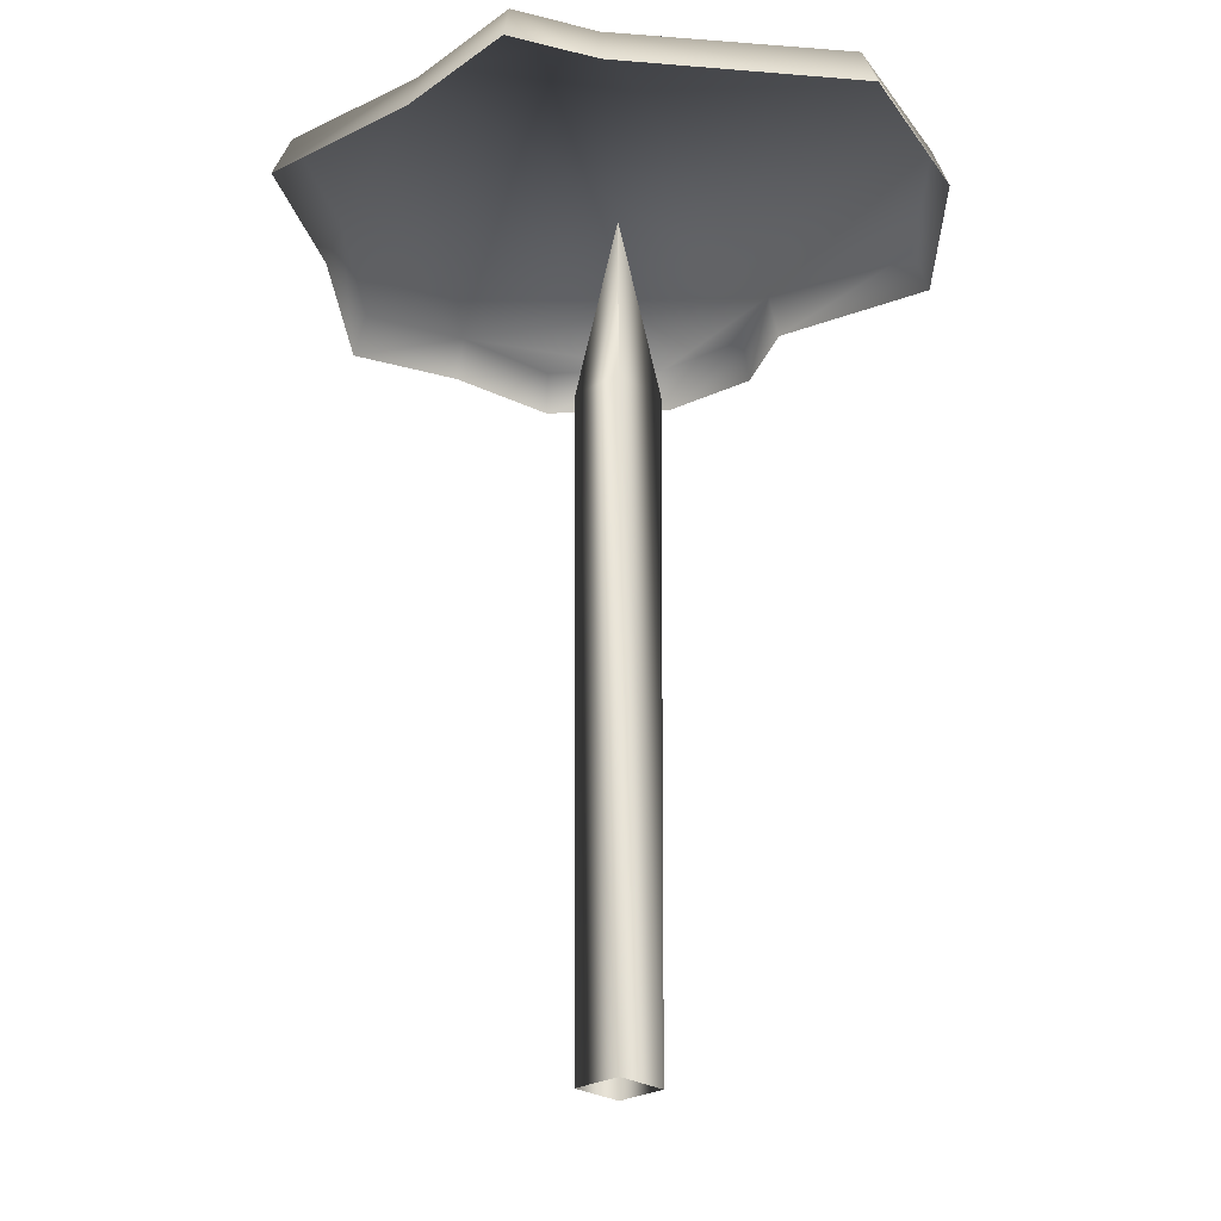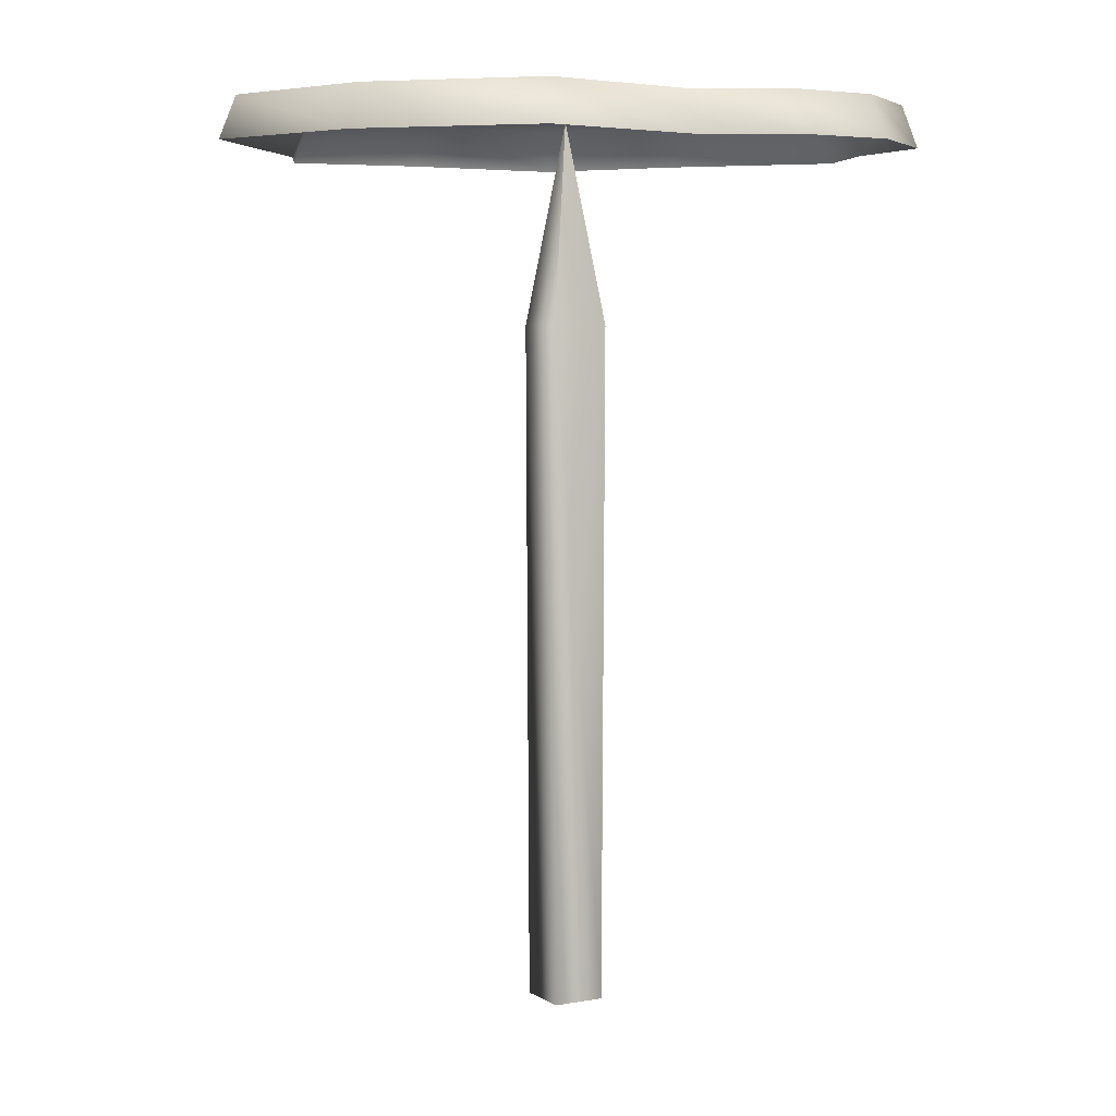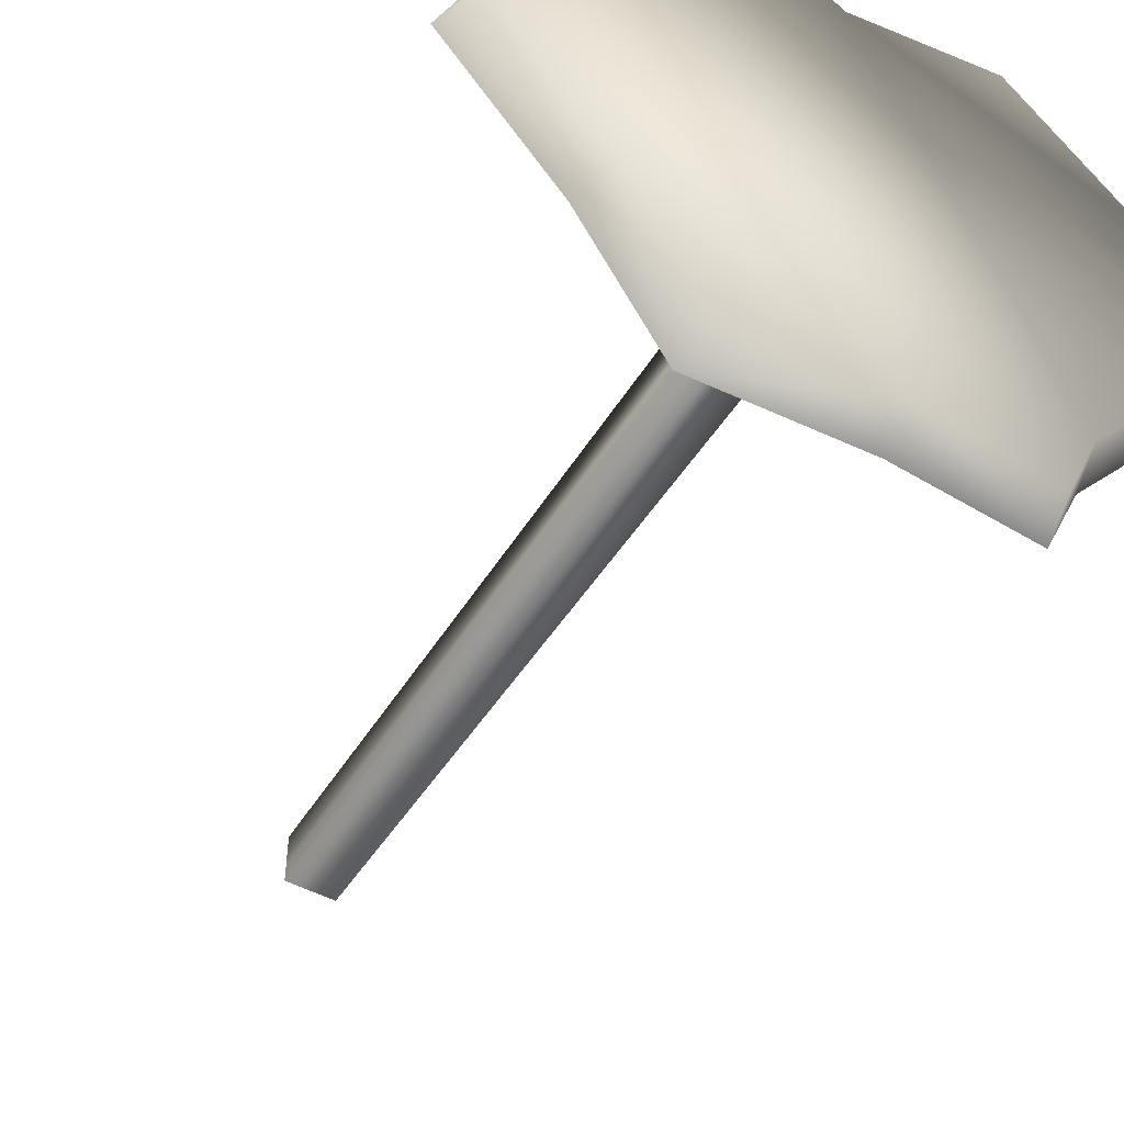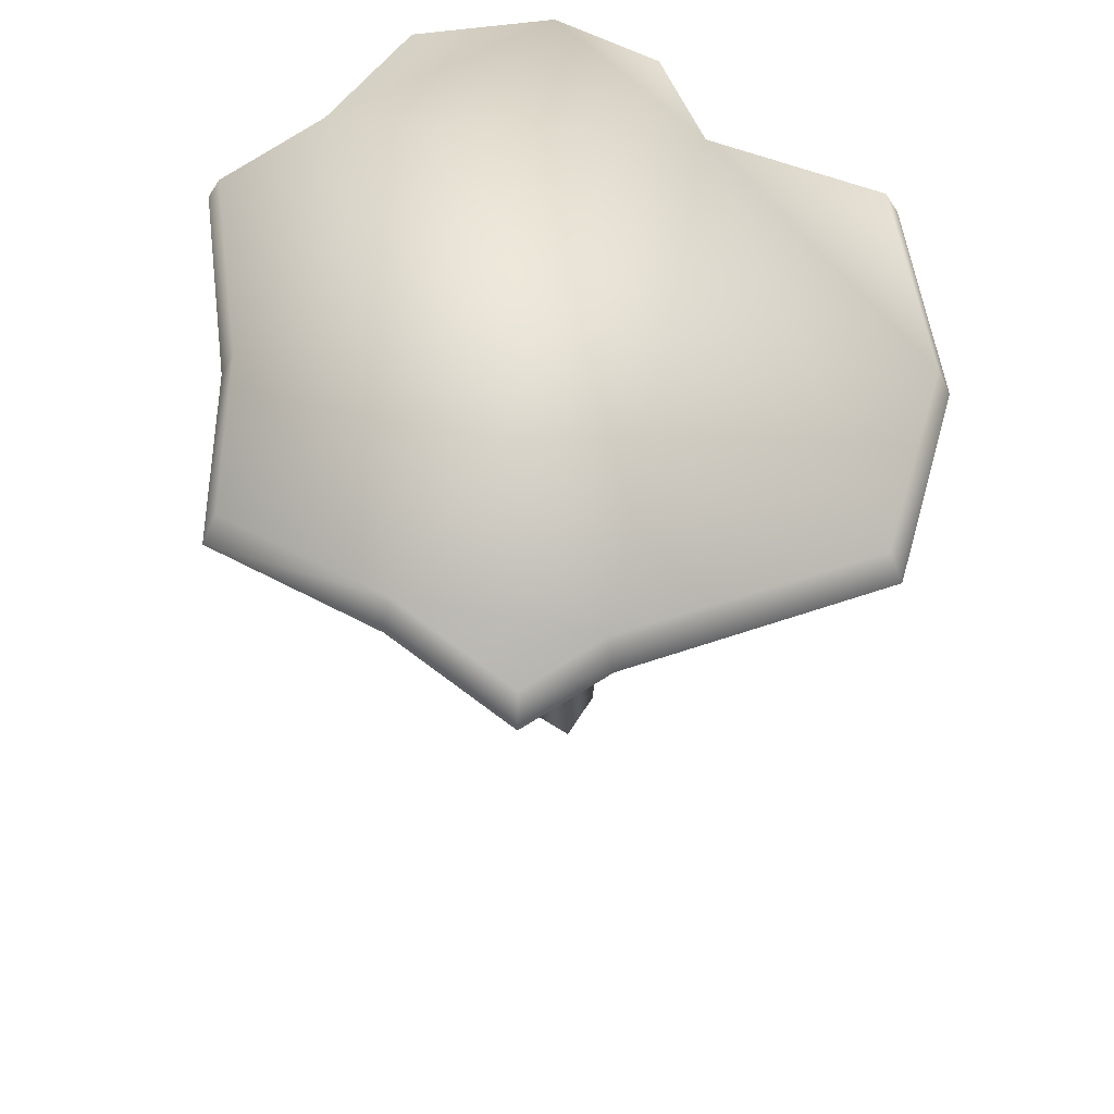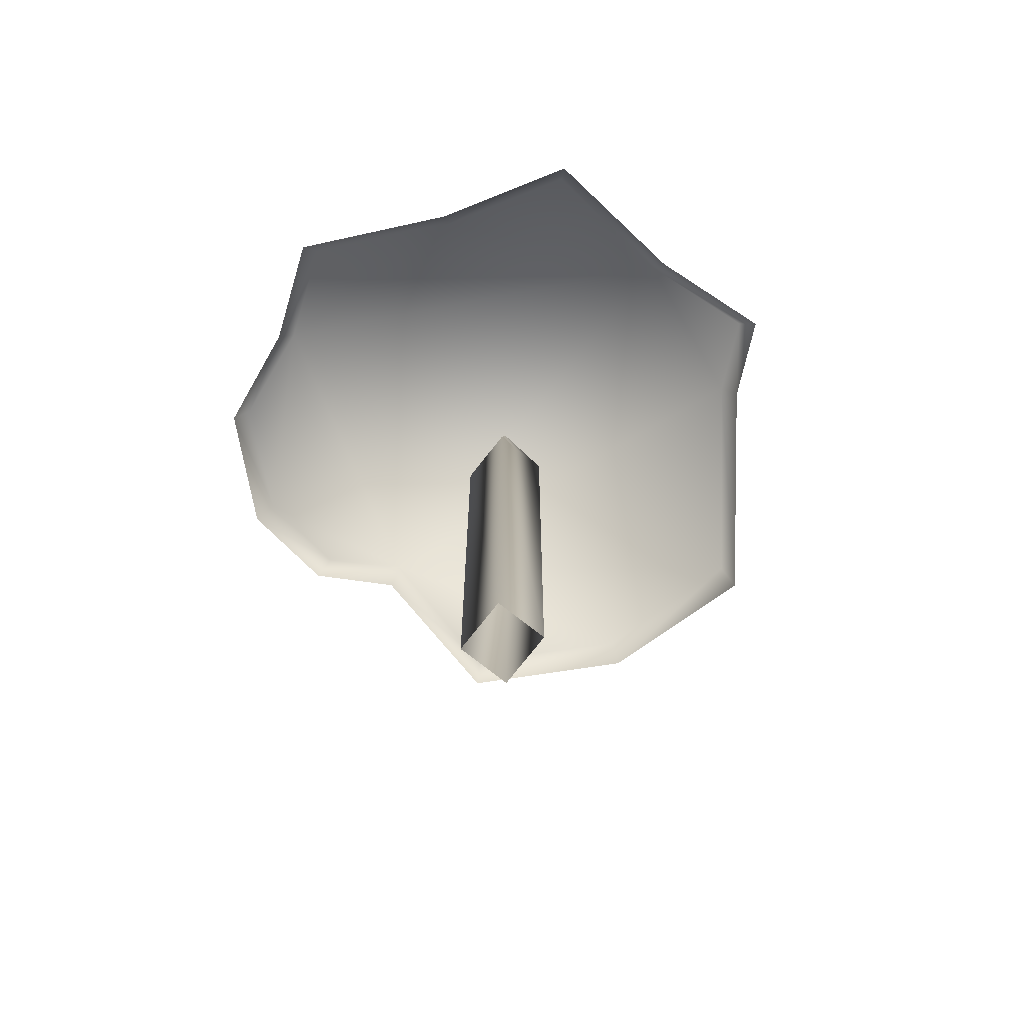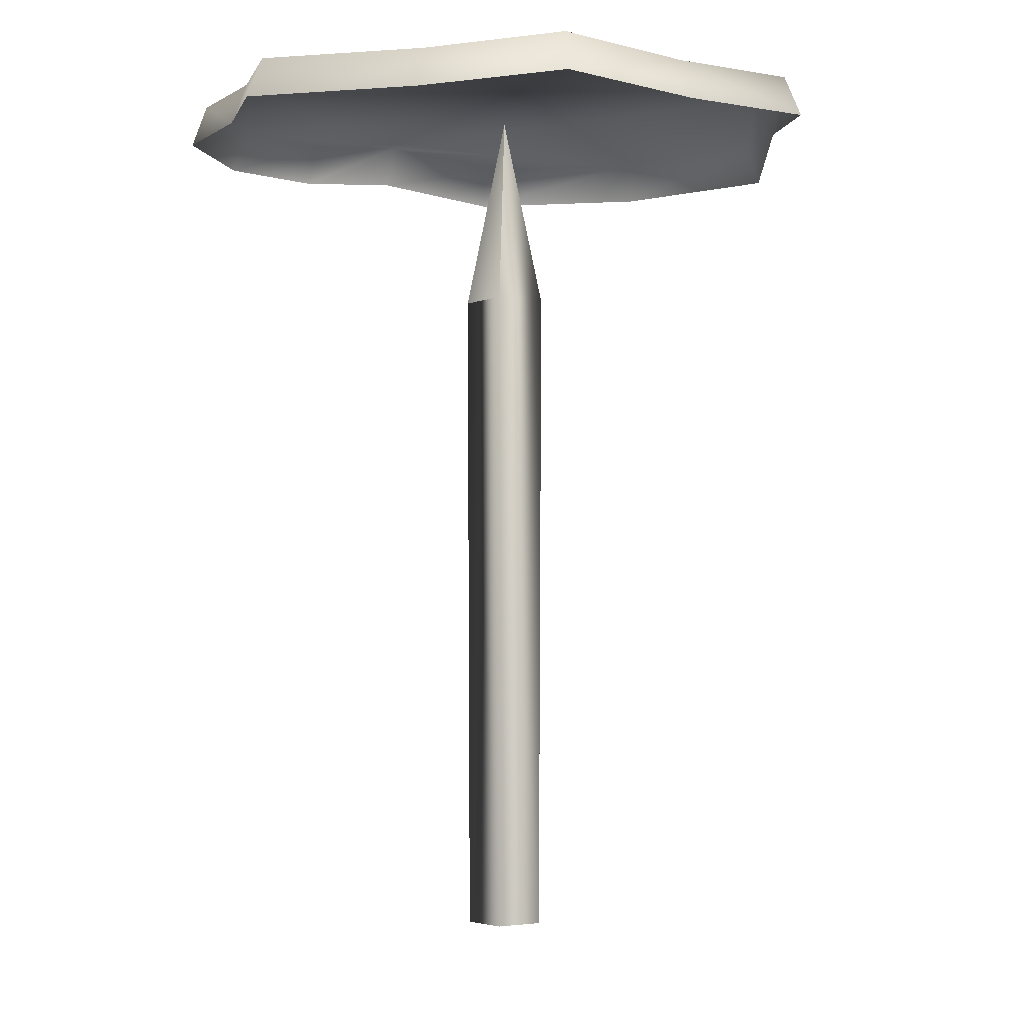
<metadata>
{"format":"obj","ext":"obj","renderer":"f3d","projection":"perspective","resolution":1024,"background":"white","views":[{"elev":-25.5,"azim":-136.6,"up":"+Y"},{"elev":5.4,"azim":-29.5,"up":"+Y"},{"elev":-49.3,"azim":149.2,"up":"+Z"},{"elev":65.8,"azim":-147.4,"up":"+Y"},{"elev":-75.7,"azim":141.8,"up":"+Y"},{"elev":-3.6,"azim":143.6,"up":"+Y"}]}
</metadata>
<code>
g Cylinder03
v -49.02 0.1232 25.52
v -46.85 6.976 24.27
v -54.67 6.976 -3.209
v -57.55 0.1232 -3.209
v -0.4305 0.1232 41.72
v -0.4305 6.976 39.22
v -26.74 6.976 45.17
v -28.18 0.1232 47.67
v 47.24 0.1232 33.29
v 45.31 6.976 31.62
v 29.12 6.976 45.17
v 30.56 0.1232 47.67
v 57.32 0.1232 -4.053
v 38.6 0.1232 -26.78
v 36.44 6.976 -25.53
v 54.44 6.976 -4.053
v 25.44 0.1232 -49.48
v -2.647 0.1232 -46.92
v -2.169 6.976 -44.42
v 24 6.976 -46.98
v -31.62 0.1232 -35.2
v -29.7 6.976 -33.53
v -23.85 6.976 -46.46
v -25.29 0.1232 -48.96
v 50.14 0.1232 13.75
v 47.74 6.976 12.91
v 13.02 0.1232 49.61
v 12.3 6.976 47.11
v -0.4305 6.976 39.22
v -0.4305 0.1232 41.72
v -46.85 6.976 24.27
v -49.02 0.1232 25.52
v -29.7 6.976 -33.53
v -31.62 0.1232 -35.2
v 30.56 0.1232 47.67
v 29.12 6.976 45.17
f 4 33 34
f 33 4 3
f 1 3 4
f 3 1 2
f 9 11 12
f 11 9 10
f 25 10 9
f 10 25 26
f 13 26 25
f 26 13 16
f 15 16 13
f 13 14 15
f 17 15 14
f 15 17 20
f 19 20 17
f 23 21 22
f 21 23 24
f 19 24 23
f 24 19 18
f 17 18 19
f 7 5 6
f 5 7 8
f 31 8 7
f 8 31 32
f 28 35 36
f 35 28 27
f 29 27 28
f 27 29 30
v 12.3 6.976 47.11
v 29.12 6.976 45.17
v -0.4305 6.976 39.22
v -54.67 6.976 -3.209
v -46.85 6.976 24.27
v -26.74 6.976 45.17
v -2.169 6.976 -44.42
v -23.85 6.976 -46.46
v -29.7 6.976 -33.53
v 47.74 6.976 12.91
v 36.44 6.976 -25.53
v 54.44 6.976 -4.053
v 24 6.976 -46.98
v 45.31 6.976 31.62
f 37 38 39
f 44 45 43
f 39 43 45
f 43 39 46
f 38 46 39
f 46 38 50
f 49 43 47
f 46 47 43
f 47 46 48
f 39 41 42
f 41 39 40
f 45 40 39
g erebor_spike
v -4.553 -28.11 -2.823
v 0.1218 4.569 2.081
v 4.797 -28.11 -2.823
v -4.553 -28.11 6.985
v 0.1218 4.569 2.081
v -4.553 -28.11 -2.823
v 4.797 -28.11 -2.823
v 0.1218 4.569 2.081
v 4.797 -28.11 6.985
v 4.797 -28.11 6.985
v 0.1218 4.569 2.081
v -4.553 -28.11 6.985
v -4.191 -139.5 6.618
v -4.553 -28.11 6.985
v -4.553 -28.11 -2.823
v -4.191 -139.5 -2.456
v -4.191 -139.5 -2.456
v -4.553 -28.11 -2.823
v 4.797 -28.11 -2.823
v 4.434 -139.5 -2.456
v 4.434 -139.5 6.618
v 4.797 -28.11 6.985
v -4.553 -28.11 6.985
v -4.191 -139.5 6.618
v 4.434 -139.5 -2.456
v 4.797 -28.11 -2.823
v 4.797 -28.11 6.985
v 4.434 -139.5 6.618
f 51 52 53
f 65 63 64
f 63 65 66
f 69 67 68
f 67 69 70
f 73 71 72
f 71 73 74
f 77 75 76
f 75 77 78
f 54 55 56
f 57 58 59
f 60 61 62

</code>
